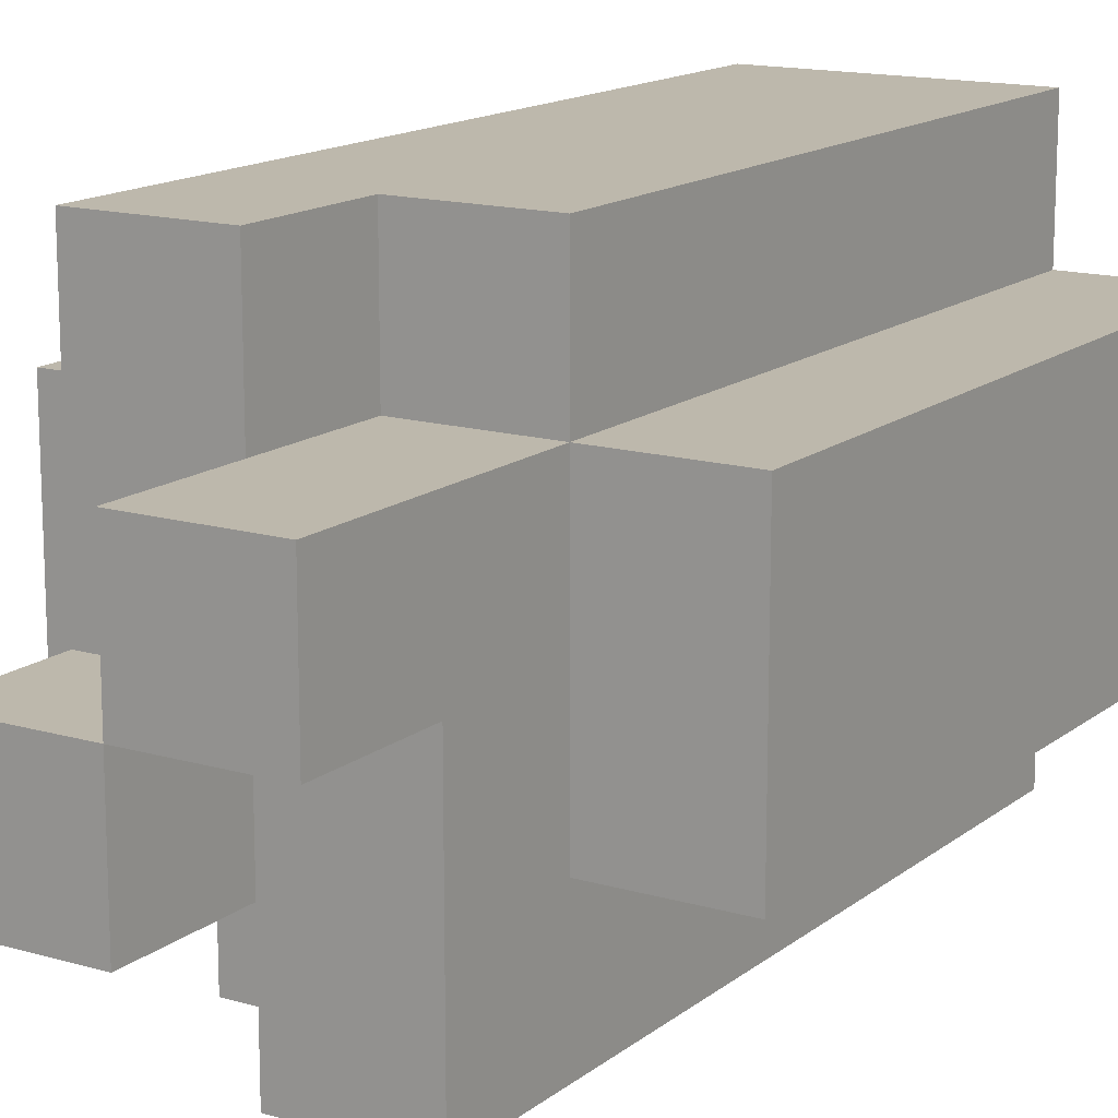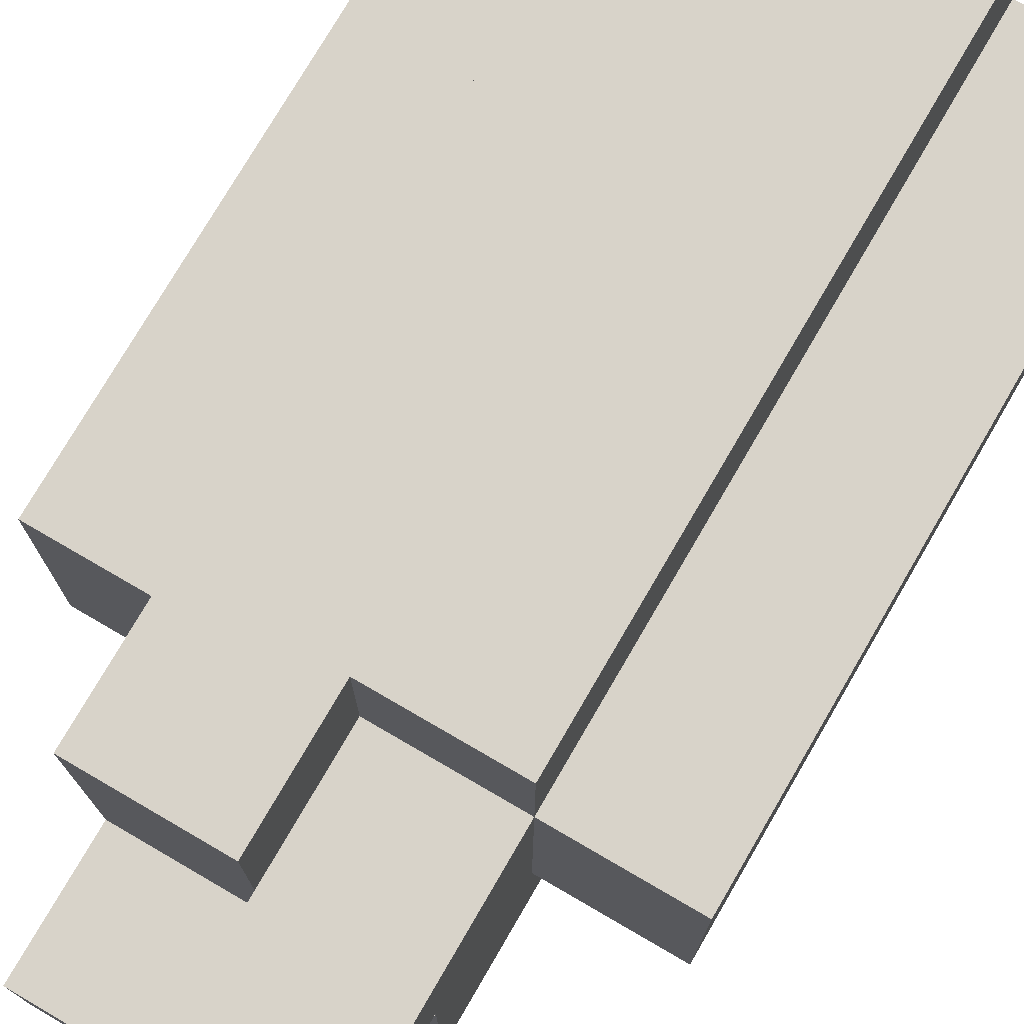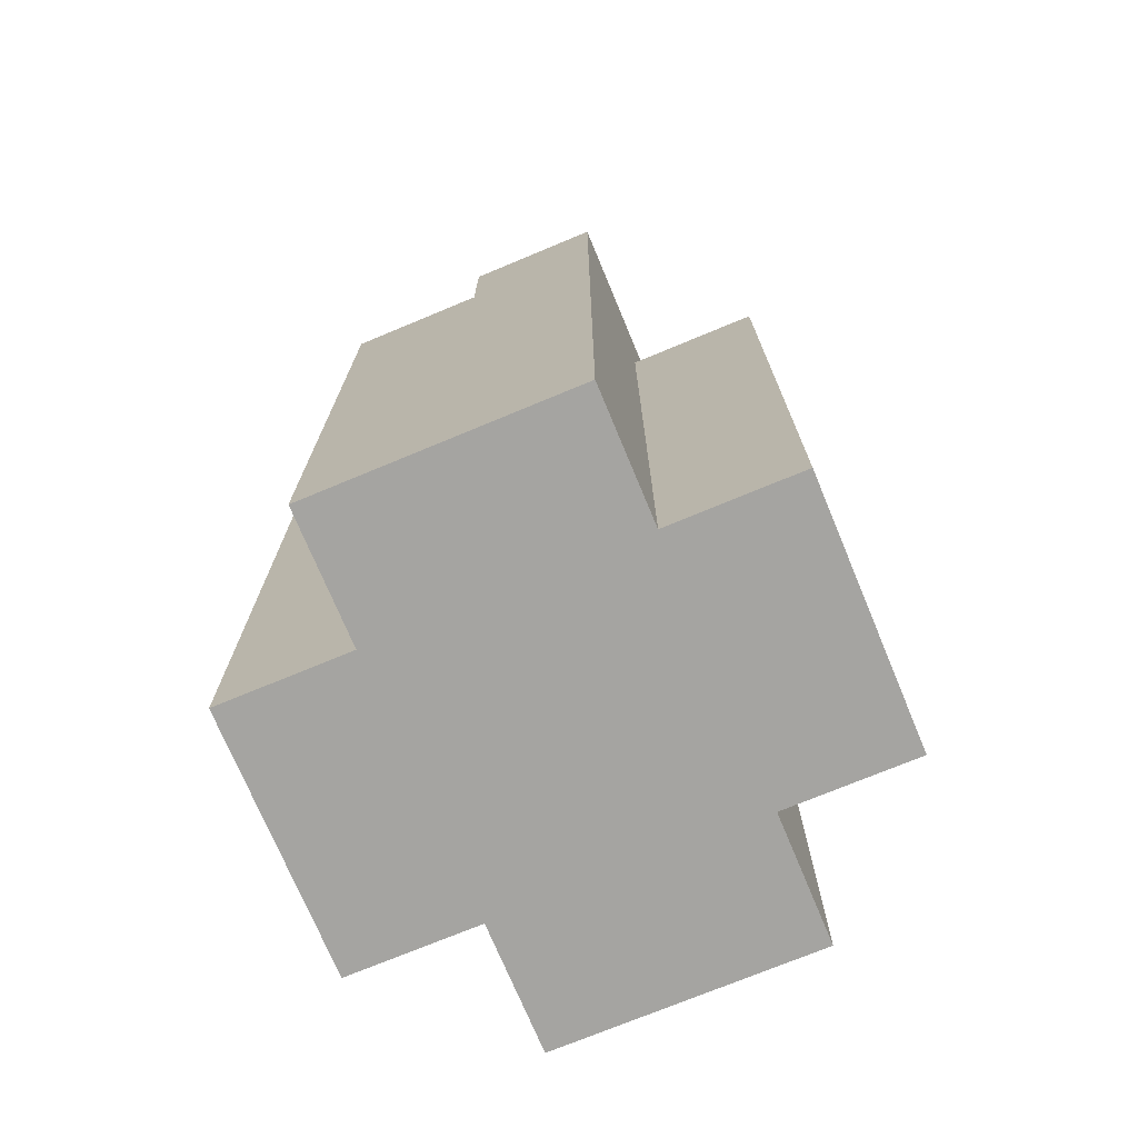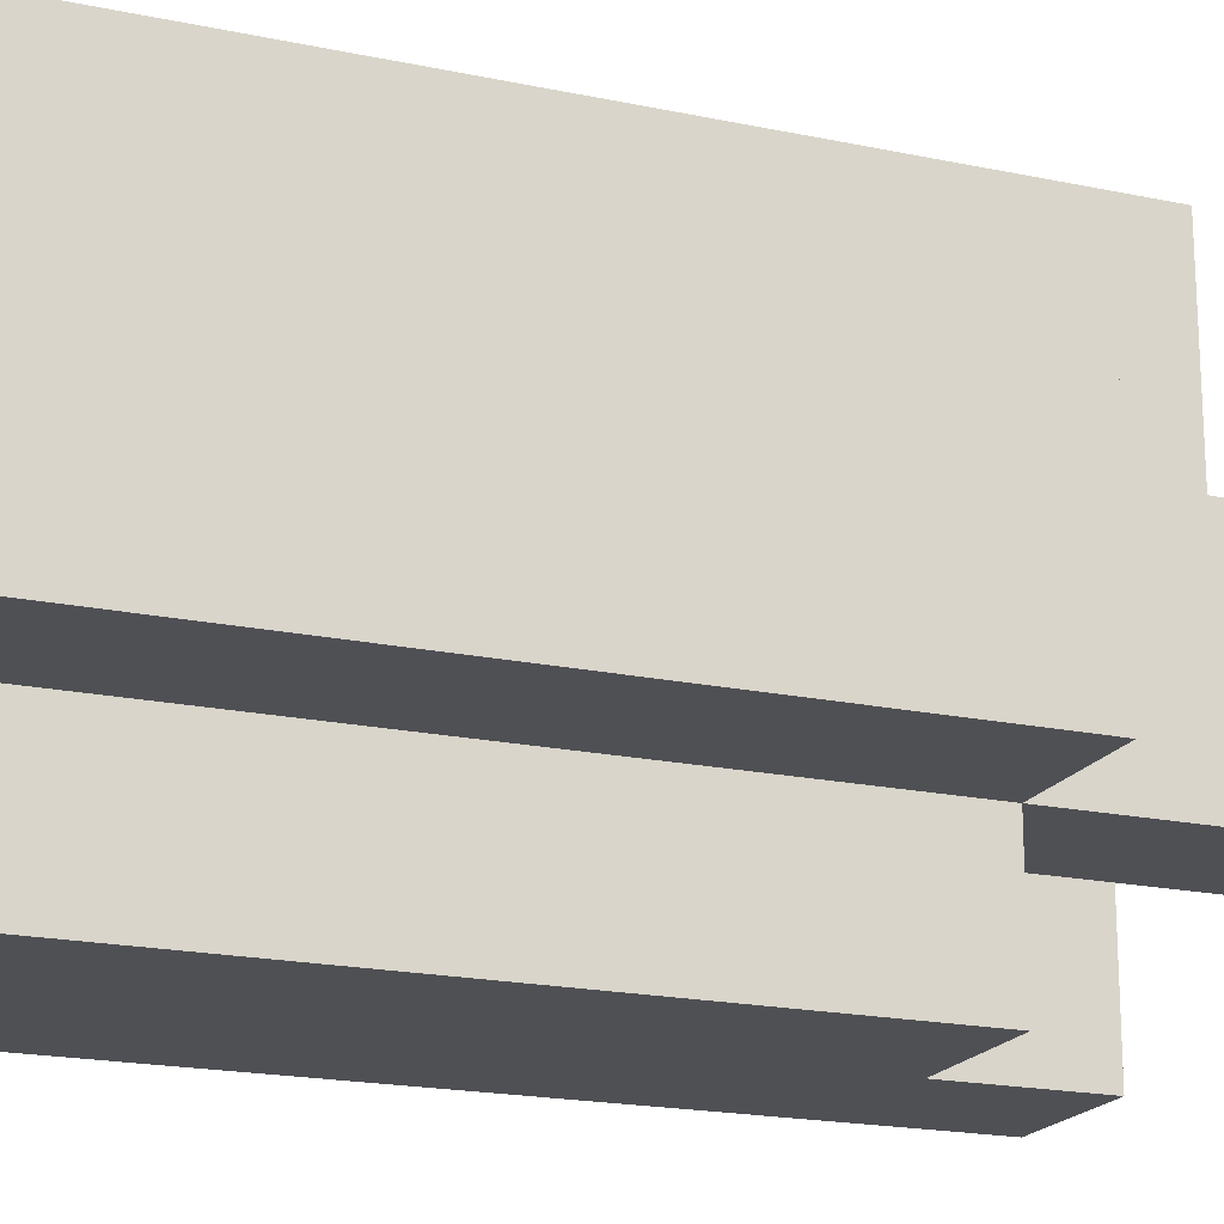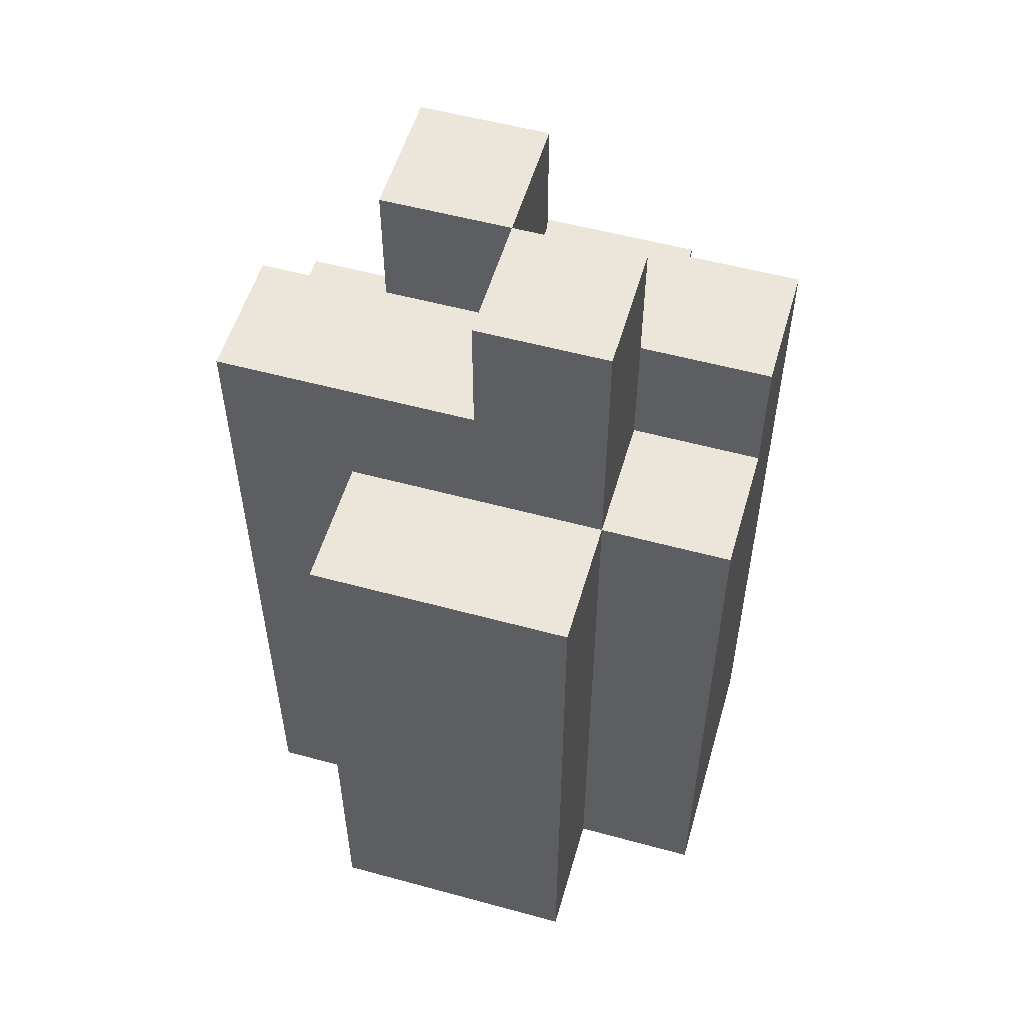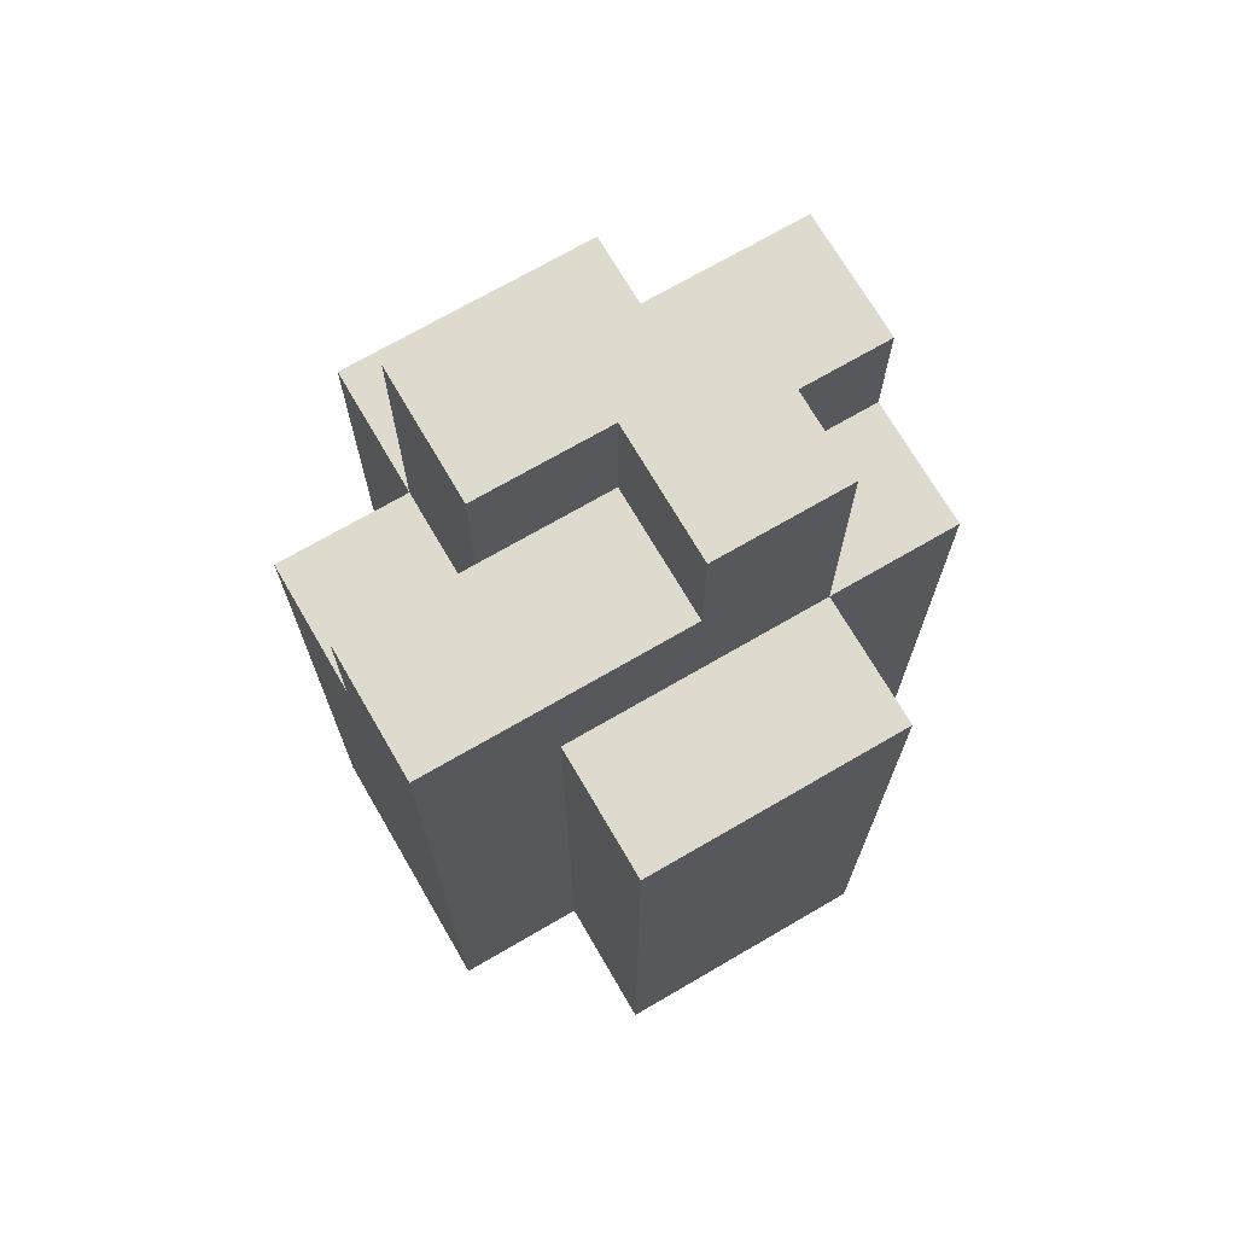
<metadata>
{"format":"obj","ext":"obj","renderer":"f3d","projection":"perspective","resolution":1024,"background":"white","views":[{"elev":14.8,"azim":-147.8,"up":"+Z"},{"elev":75.8,"azim":-149.8,"up":"+Z"},{"elev":-73.2,"azim":-157.4,"up":"+Y"},{"elev":-19.2,"azim":68.2,"up":"+Z"},{"elev":54.5,"azim":106.1,"up":"+Y"},{"elev":71.3,"azim":59.8,"up":"+Y"}]}
</metadata>
<code>
o
v -11.8 0.9 23
v -11.8 0.9 22.8
v -11.8 1.4 23
v -11.8 1.4 22.8
v -11.7 0.9 23.1
v -11.7 0.9 23
v -11.7 0.9 22.8
v -11.7 0.9 22.7
v -11.7 1.4 23.1
v -11.7 1.4 23
v -11.7 1.4 22.8
v -11.7 1.4 22.7
v -11.7 1.5 23
v -11.7 1.5 22.9
v -11.7 1.5 22.8
v -11.7 1.5 22.7
v -11.7 1.6 23
v -11.7 1.6 22.9
v -11.6 1.4 23.1
v -11.6 1.4 23
v -11.6 1.5 23.1
v -11.6 1.5 23
v -11.6 1.5 22.9
v -11.6 1.5 22.8
v -11.6 1.6 22.9
v -11.6 1.6 22.8
v -11.6 1.4 22.8
v -11.6 1.4 22.7
v -11.6 1.5 23
v -11.6 1.5 22.9
v -11.6 1.5 22.8
v -11.6 1.5 22.7
v -11.6 1.6 23
v -11.6 1.6 22.9
v -11.5 0.9 23.1
v -11.5 0.9 23
v -11.5 0.9 22.8
v -11.5 0.9 22.7
v -11.5 1.4 23.1
v -11.5 1.4 23
v -11.5 1.4 22.8
v -11.5 1.4 22.7
v -11.5 1.5 23.1
v -11.5 1.5 23
v -11.5 1.5 22.9
v -11.5 1.5 22.8
v -11.5 1.6 22.9
v -11.5 1.6 22.8
v -11.4 0.9 23
v -11.4 0.9 22.8
v -11.4 1.4 23
v -11.4 1.4 22.8
v -11.7 0.9 23.1
v -11.7 1.4 23.1
v -11.6 1.4 23.1
v -11.6 1.5 23.1
v -11.5 0.9 23.1
v -11.5 1.4 23.1
v -11.5 1.5 23.1
v -11.8 0.9 23
v -11.8 1.4 23
v -11.7 0.9 23
v -11.7 1.4 23
v -11.7 1.5 23
v -11.7 1.6 23
v -11.6 1.4 23
v -11.6 1.5 23
v -11.6 1.6 23
v -11.5 0.9 23
v -11.5 1.4 23
v -11.4 0.9 23
v -11.4 1.4 23
v -11.6 1.5 22.9
v -11.6 1.6 22.9
v -11.5 1.5 22.9
v -11.5 1.6 22.9
v -11.7 1.5 22.9
v -11.7 1.6 22.9
v -11.6 1.5 22.9
v -11.6 1.6 22.9
v -11.8 0.9 22.8
v -11.8 1.4 22.8
v -11.7 0.9 22.8
v -11.7 1.4 22.8
v -11.6 1.4 22.8
v -11.6 1.5 22.8
v -11.6 1.6 22.8
v -11.5 0.9 22.8
v -11.5 1.4 22.8
v -11.5 1.5 22.8
v -11.5 1.6 22.8
v -11.4 0.9 22.8
v -11.4 1.4 22.8
v -11.7 0.9 22.7
v -11.7 1.4 22.7
v -11.7 1.5 22.7
v -11.6 1.4 22.7
v -11.6 1.5 22.7
v -11.5 0.9 22.7
v -11.5 1.4 22.7
v -11.7 0.9 23.1
v -11.5 0.9 23.1
v -11.8 0.9 23
v -11.7 0.9 23
v -11.5 0.9 23
v -11.4 0.9 23
v -11.8 0.9 22.8
v -11.7 0.9 22.8
v -11.5 0.9 22.8
v -11.4 0.9 22.8
v -11.7 0.9 22.7
v -11.5 0.9 22.7
v -11.7 1.4 23.1
v -11.6 1.4 23.1
v -11.8 1.4 23
v -11.7 1.4 23
v -11.6 1.4 23
v -11.5 1.4 23
v -11.4 1.4 23
v -11.8 1.4 22.8
v -11.7 1.4 22.8
v -11.6 1.4 22.8
v -11.5 1.4 22.8
v -11.4 1.4 22.8
v -11.6 1.4 22.7
v -11.5 1.4 22.7
v -11.6 1.5 23.1
v -11.5 1.5 23.1
v -11.6 1.5 23
v -11.5 1.5 23
v -11.7 1.5 22.9
v -11.6 1.5 22.9
v -11.5 1.5 22.9
v -11.7 1.5 22.8
v -11.6 1.5 22.8
v -11.7 1.5 22.7
v -11.6 1.5 22.7
v -11.7 1.6 23
v -11.6 1.6 23
v -11.7 1.6 22.9
v -11.6 1.6 22.9
v -11.5 1.6 22.9
v -11.6 1.6 22.8
v -11.5 1.6 22.8
f 3 2 1
f 4 2 3
f 9 6 5
f 10 6 9
f 11 8 7
f 12 8 11
f 13 11 10
f 14 11 13
f 15 12 11
f 15 11 14
f 16 12 15
f 17 14 13
f 18 14 17
f 21 20 19
f 22 20 21
f 25 24 23
f 26 24 25
f 27 28 31
f 31 28 32
f 29 30 33
f 33 30 34
f 35 36 39
f 39 36 40
f 37 38 41
f 41 38 42
f 39 40 43
f 40 41 44
f 43 40 44
f 44 41 45
f 45 41 46
f 45 46 47
f 47 46 48
f 49 50 51
f 51 50 52
f 55 54 53
f 57 55 53
f 58 56 55
f 58 55 57
f 59 56 58
f 62 61 60
f 63 61 62
f 66 64 63
f 67 65 64
f 67 64 66
f 68 65 67
f 71 70 69
f 72 70 71
f 75 74 73
f 76 74 75
f 77 78 79
f 79 78 80
f 81 82 83
f 83 82 84
f 85 86 89
f 86 87 90
f 89 86 90
f 90 87 91
f 88 89 92
f 92 89 93
f 94 95 97
f 95 96 97
f 97 96 98
f 94 97 99
f 99 97 100
f 104 102 101
f 105 102 104
f 107 104 103
f 107 106 105
f 107 105 104
f 108 106 107
f 109 106 108
f 110 106 109
f 111 109 108
f 112 109 111
f 113 114 116
f 116 114 117
f 115 116 120
f 120 116 121
f 118 119 123
f 123 119 124
f 122 123 125
f 125 123 126
f 127 128 129
f 129 128 130
f 129 130 132
f 132 130 133
f 131 132 134
f 134 132 135
f 134 135 136
f 136 135 137
f 138 139 140
f 140 139 141
f 141 142 143
f 143 142 144

</code>
